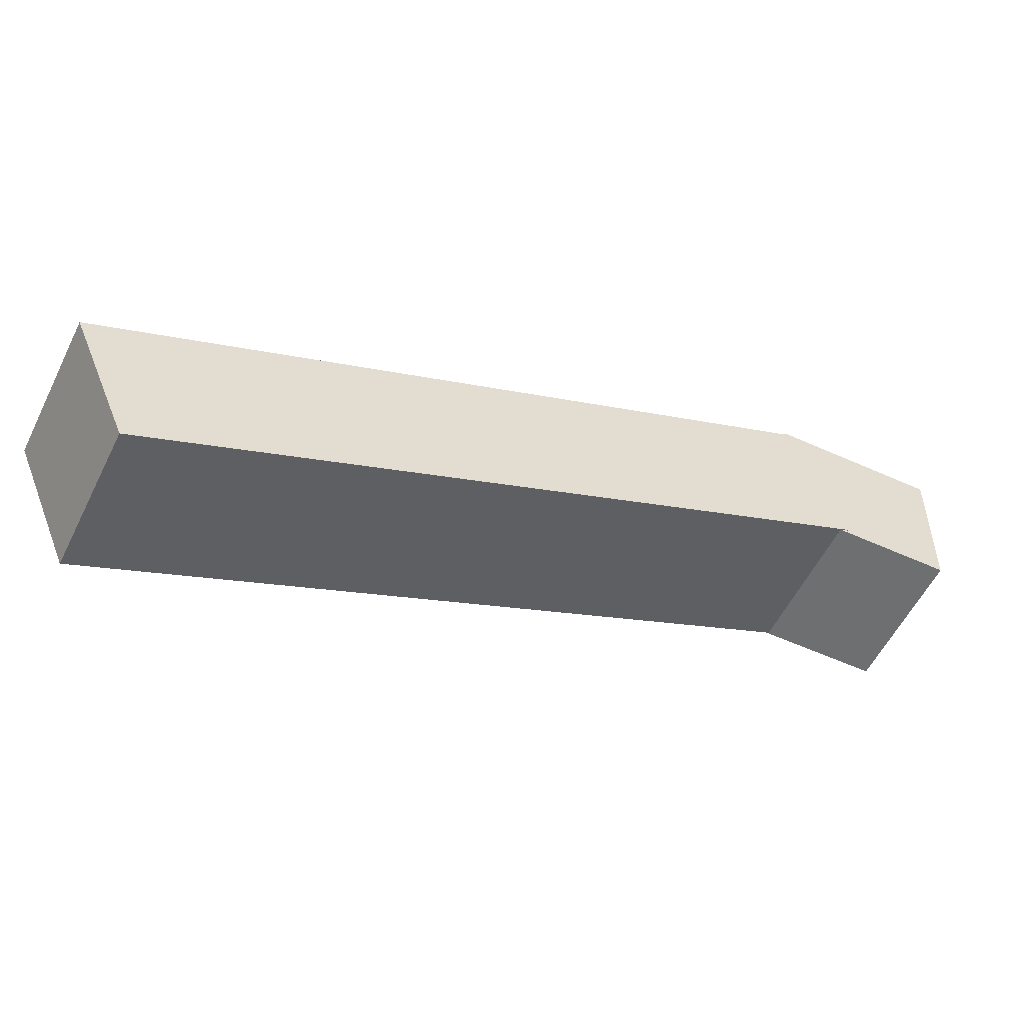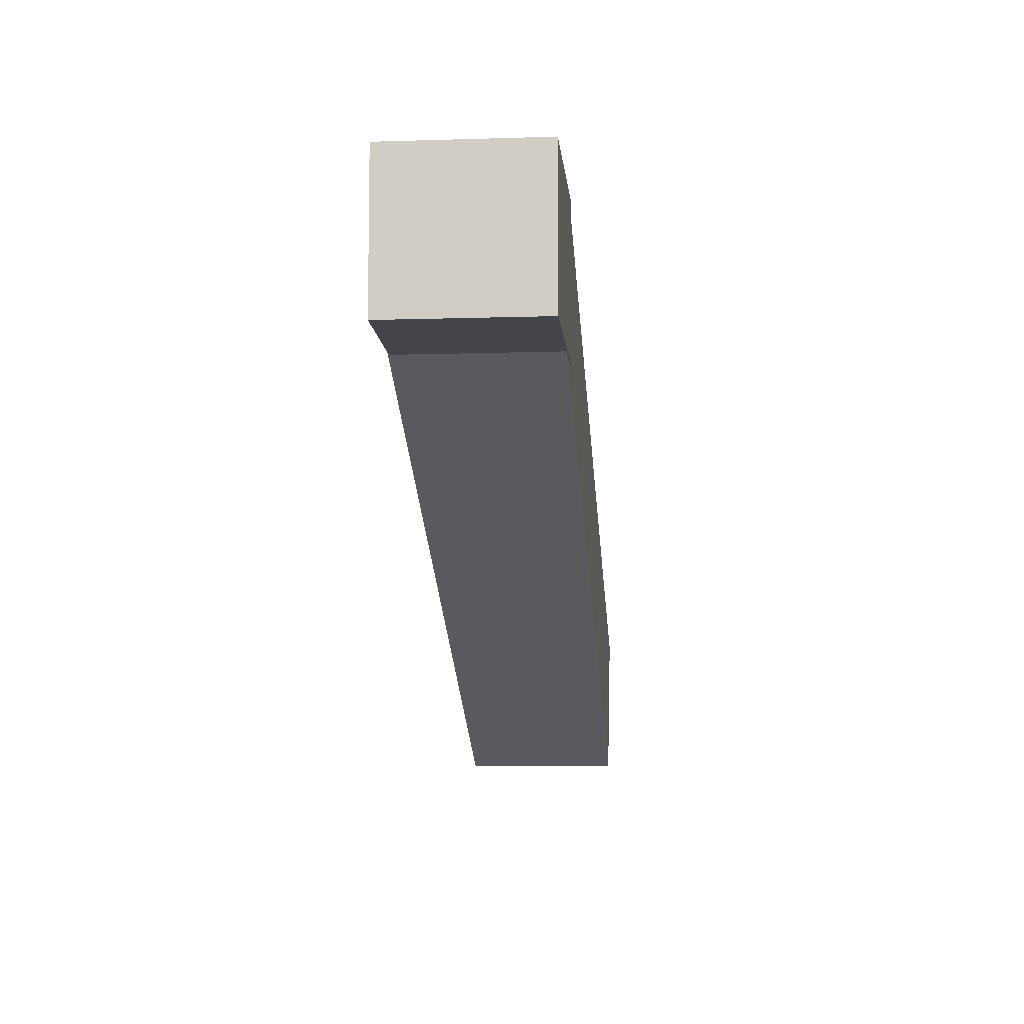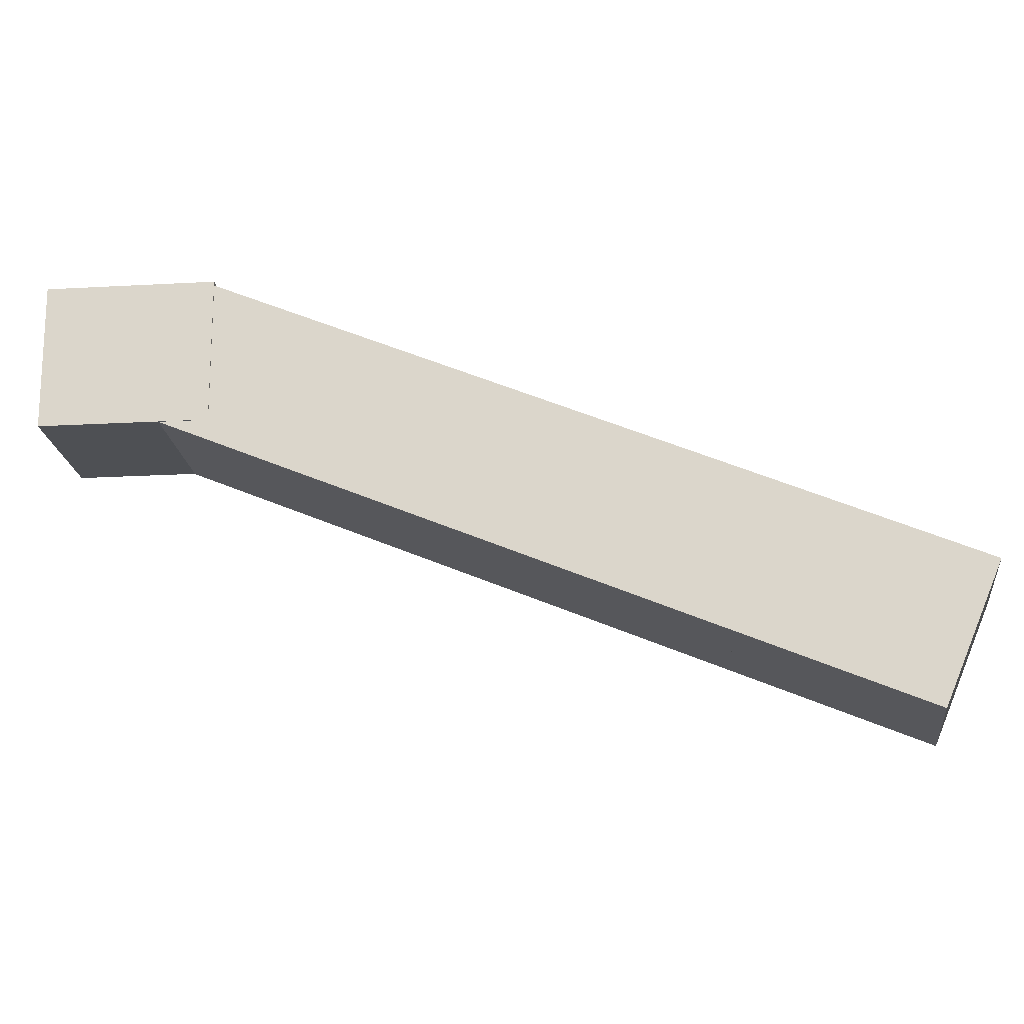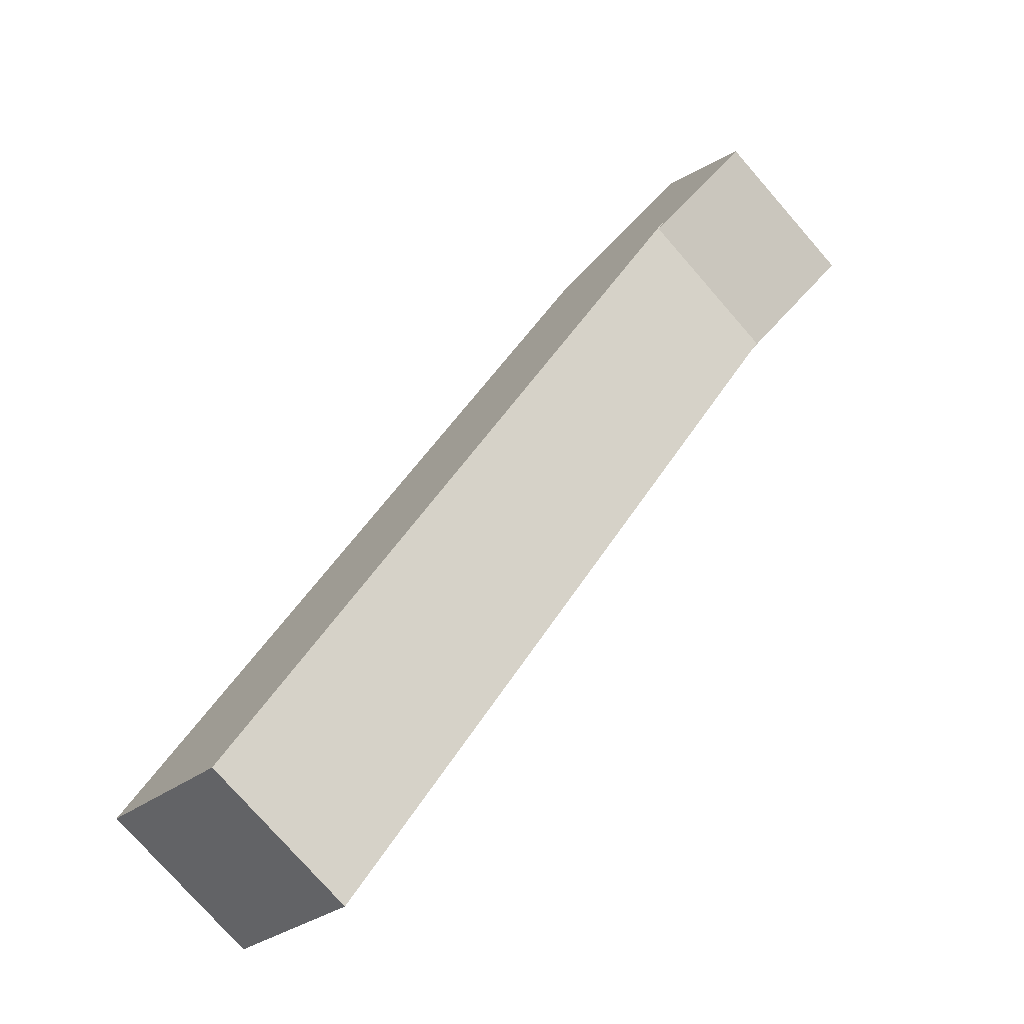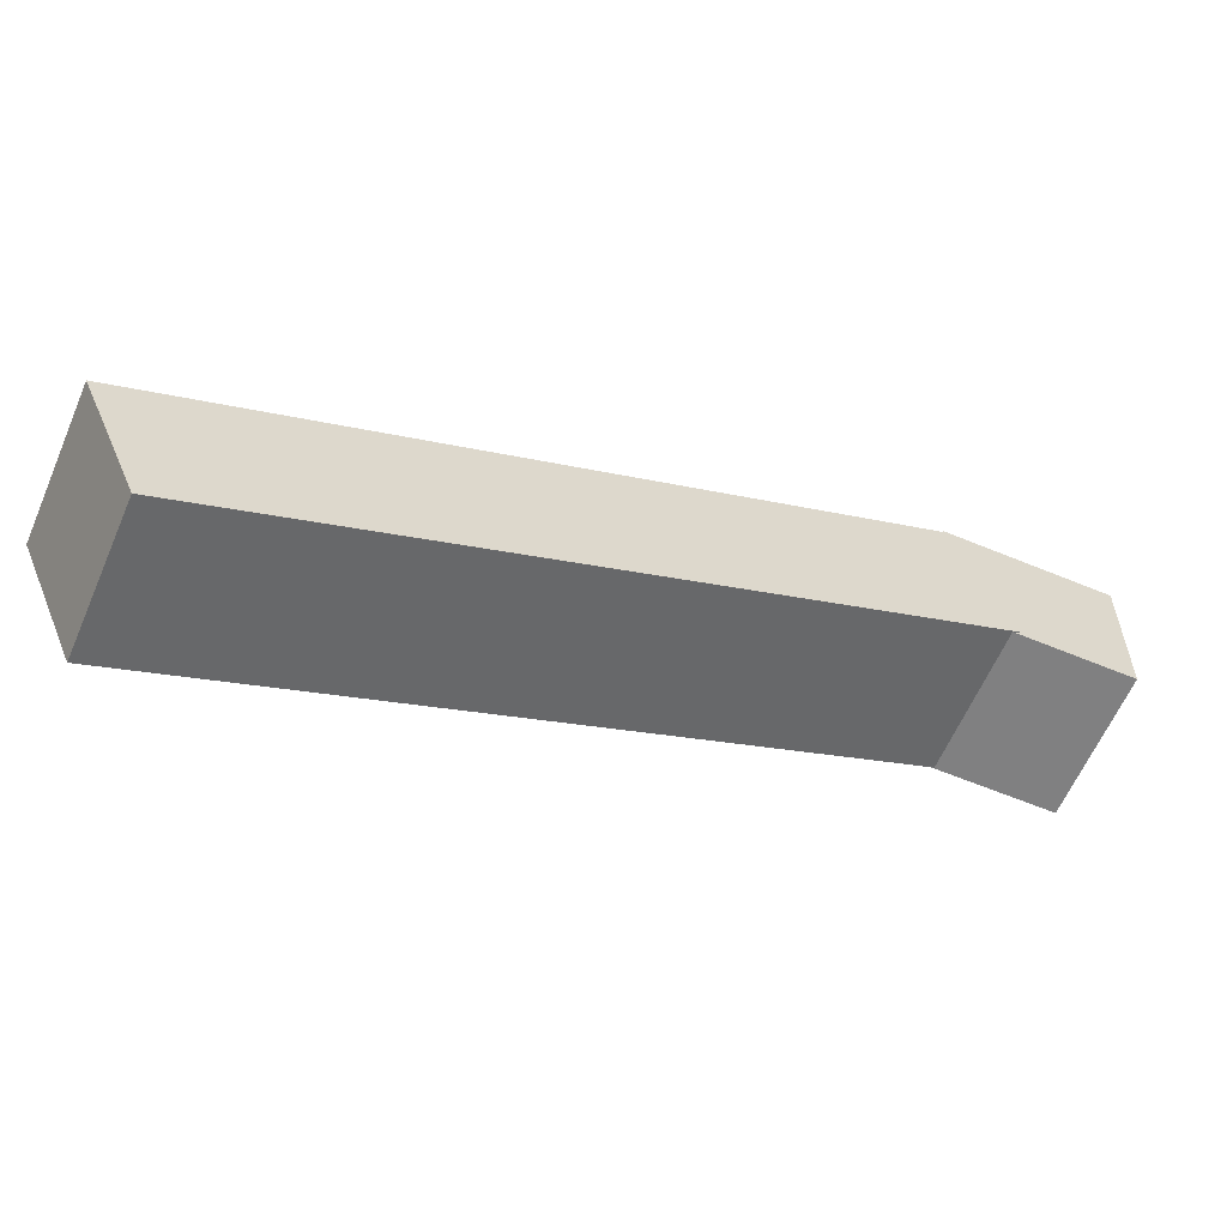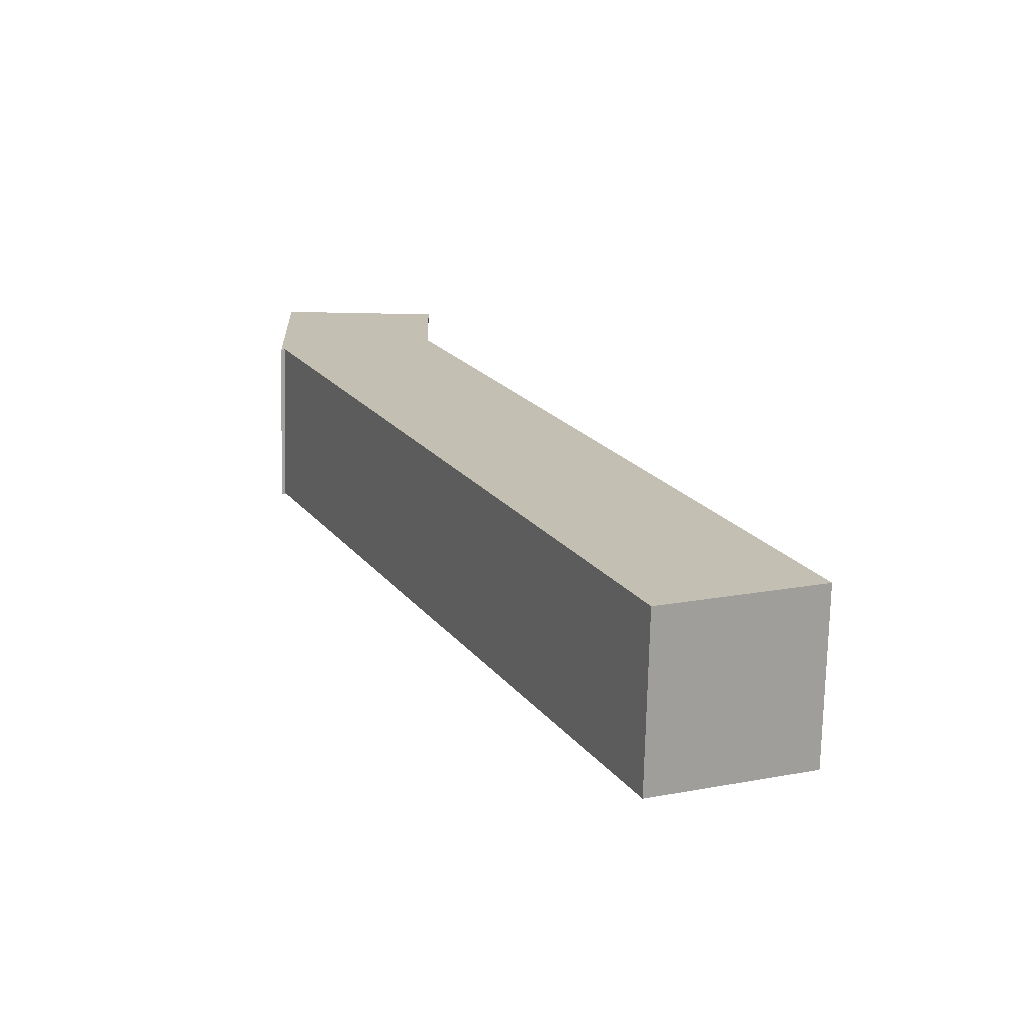
<metadata>
{"format":"obj","ext":"obj","renderer":"f3d","projection":"perspective","resolution":1024,"background":"white","views":[{"elev":-54.5,"azim":-70.7,"up":"+Y"},{"elev":-9.3,"azim":49.9,"up":"+Y"},{"elev":-18.9,"azim":141.2,"up":"+Y"},{"elev":-5.9,"azim":-22.0,"up":"+Z"},{"elev":-60.2,"azim":-68.1,"up":"+Y"},{"elev":-27.4,"azim":-92.0,"up":"+Z"}]}
</metadata>
<code>
o halfbeam
v 0.9056 0.6133 0.7272
v 0.9733 0.3824 0.7948
v 0.2524 0.2306 0.0739
v 0.32 -0.000325 0.1415
v 0.07558 0.2306 0.2507
v 0.1432 -0.000325 0.3183
v 0.7289 0.6133 0.904
v 0.7965 0.3824 0.9716
f 1 2 3
f 2 4 3
f 5 6 7
f 6 8 7
f 5 7 3
f 7 1 3
f 8 6 2
f 6 4 2
f 7 8 1
f 8 2 1
f 3 4 5
f 4 6 5
o halfbeam.000
v 0.2524 0.2306 0.0739
v 0.32 -0.000325 0.1415
v 0.02779 0.0991 -0.1507
v 0.09544 -0.1319 -0.08302
v -0.149 0.0991 0.02611
v -0.08134 -0.1319 0.09376
v 0.07558 0.2306 0.2507
v 0.1432 -0.000325 0.3183
f 9 10 11
f 10 12 11
f 13 14 15
f 14 16 15
f 13 15 11
f 15 9 11
f 16 14 10
f 14 12 10
f 15 16 9
f 16 10 9
f 11 12 13
f 12 14 13
o halfbeam.001
v 1.104 0.6185 0.9233
v 1.104 0.3756 0.9233
v 0.905 0.6185 0.7245
v 0.905 0.3756 0.7245
v 0.7282 0.6185 0.9012
v 0.7282 0.3756 0.9012
v 0.9271 0.6185 1.1
v 0.9271 0.3756 1.1
f 17 18 19
f 18 20 19
f 21 22 23
f 22 24 23
f 21 23 19
f 23 17 19
f 24 22 18
f 22 20 18
f 23 24 17
f 24 18 17
f 19 20 21
f 20 22 21

</code>
